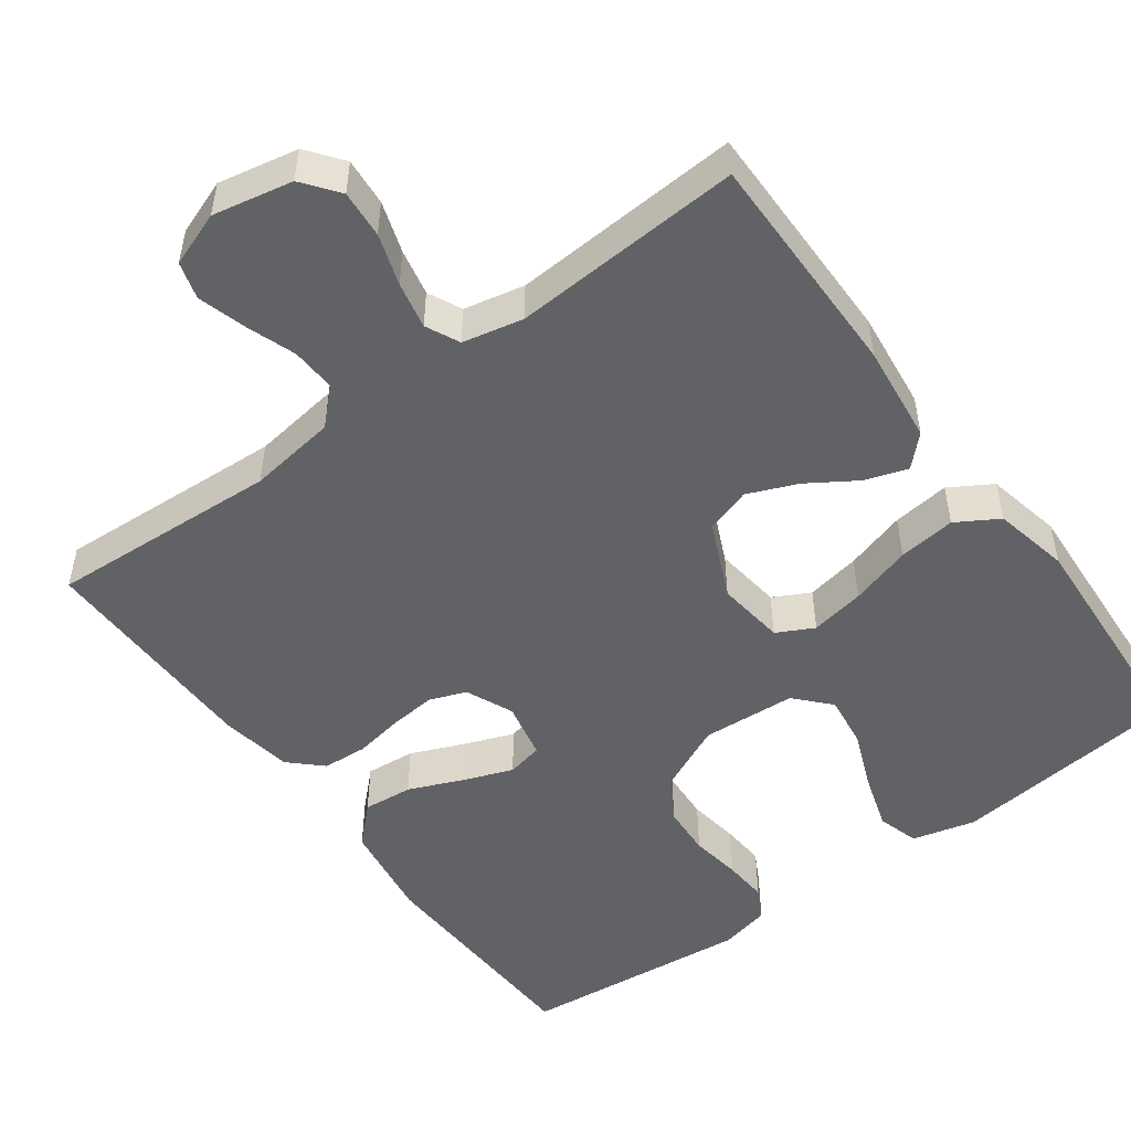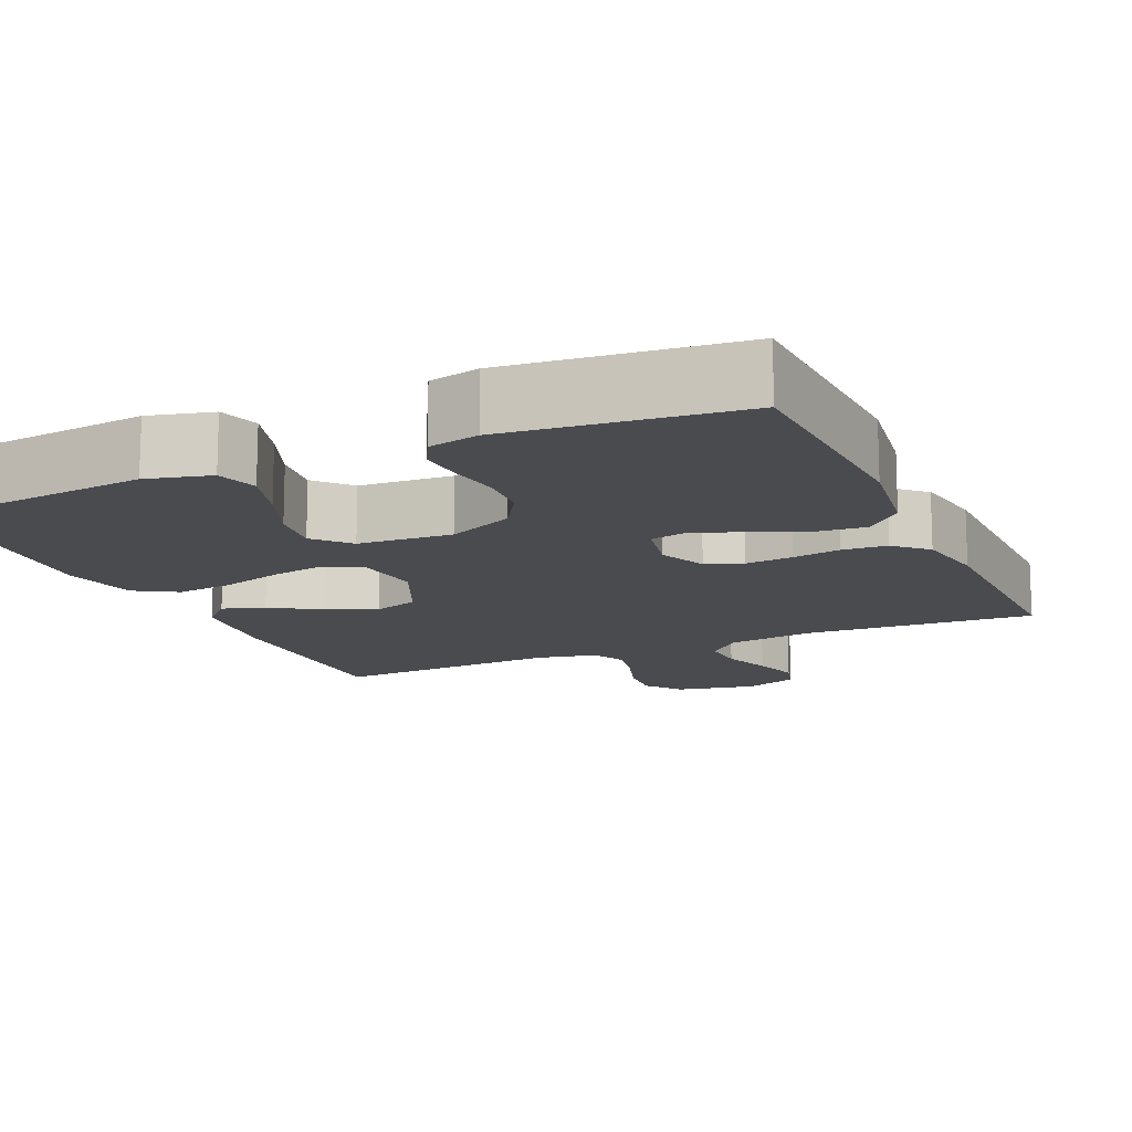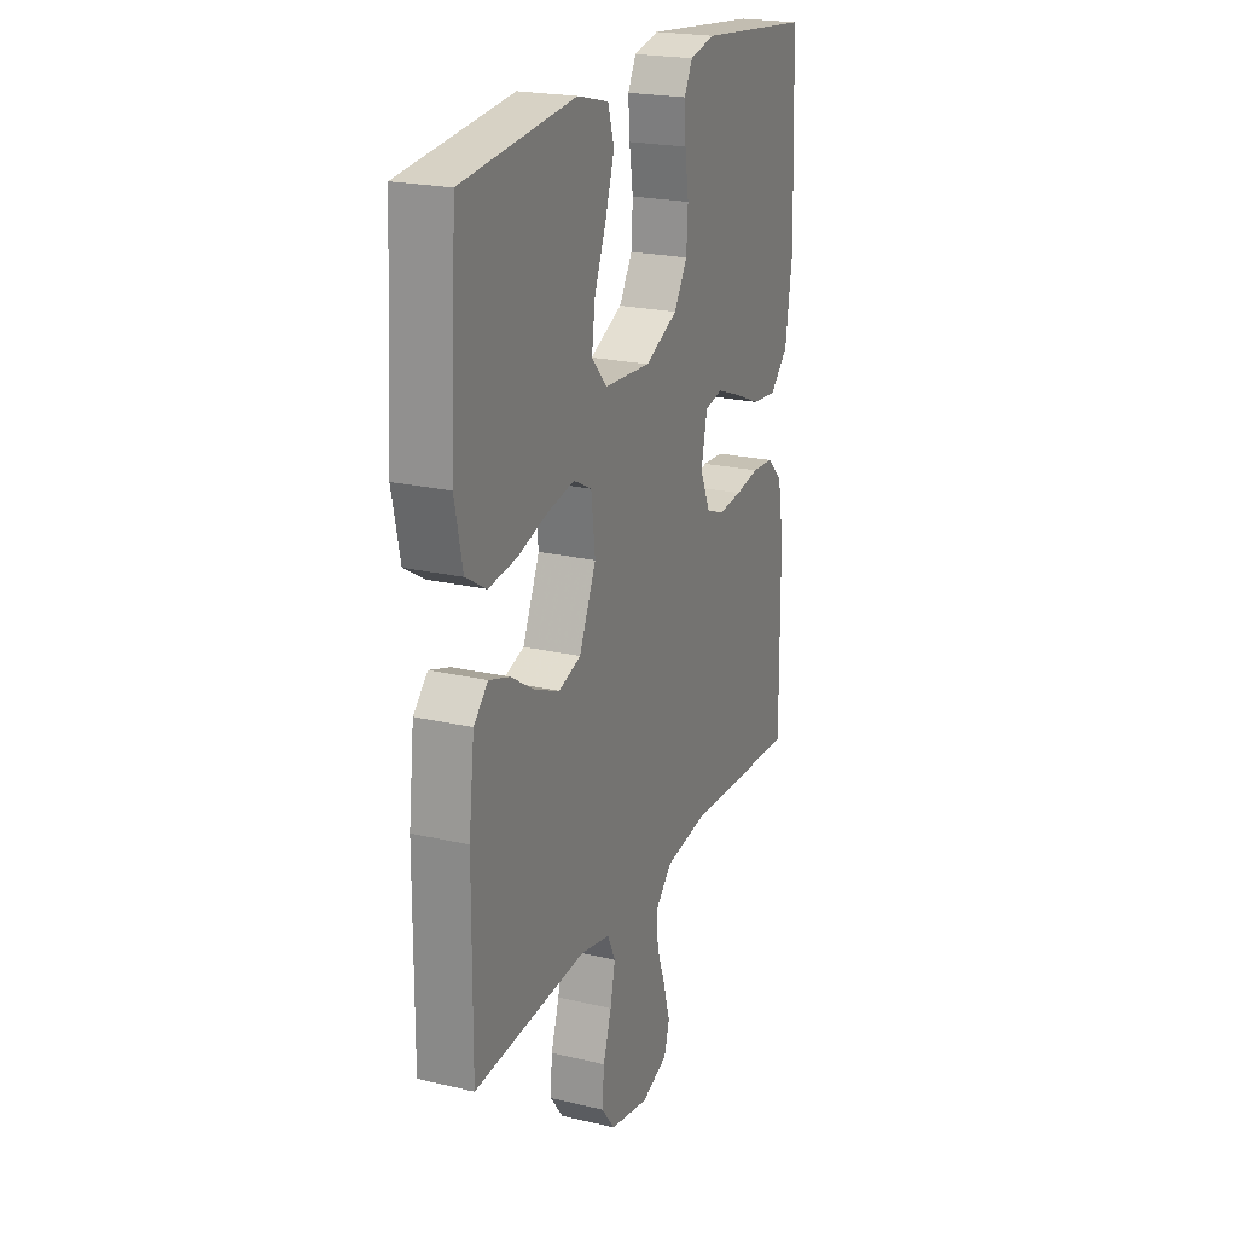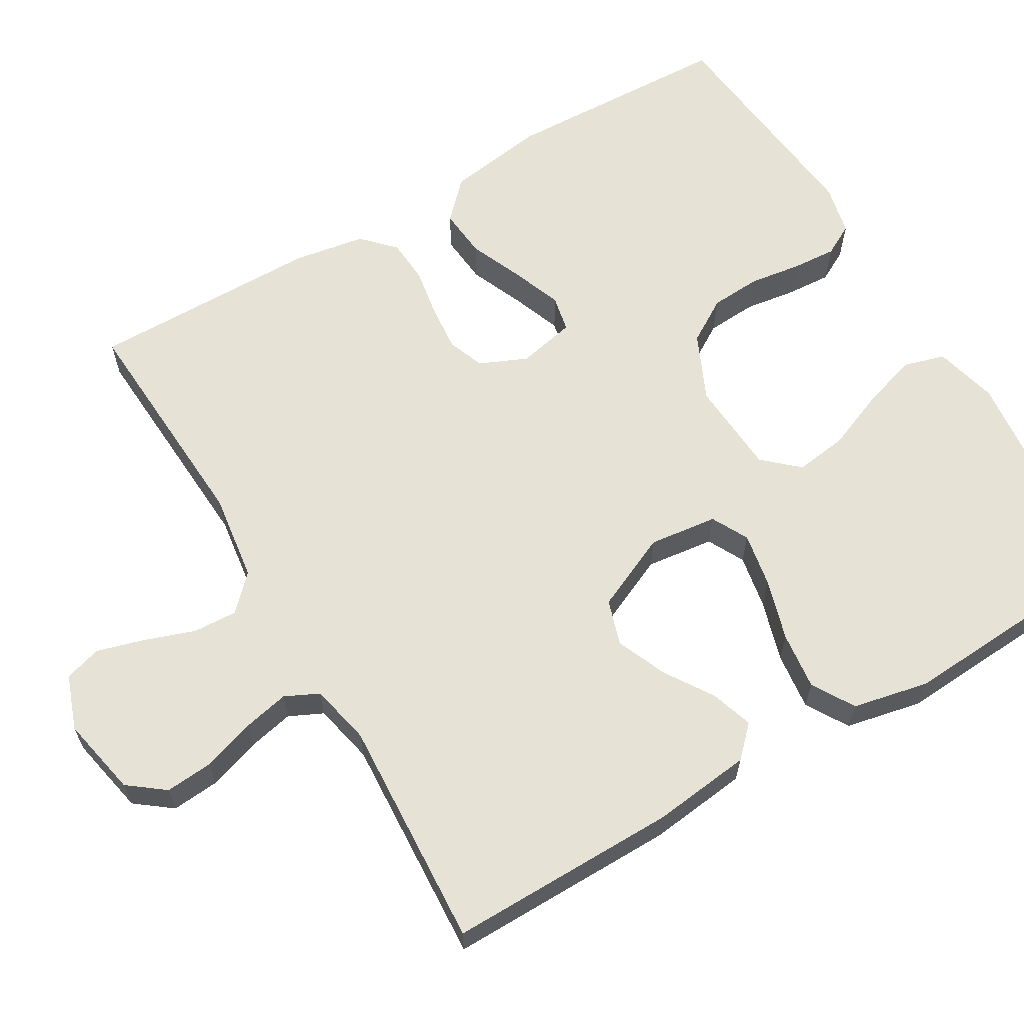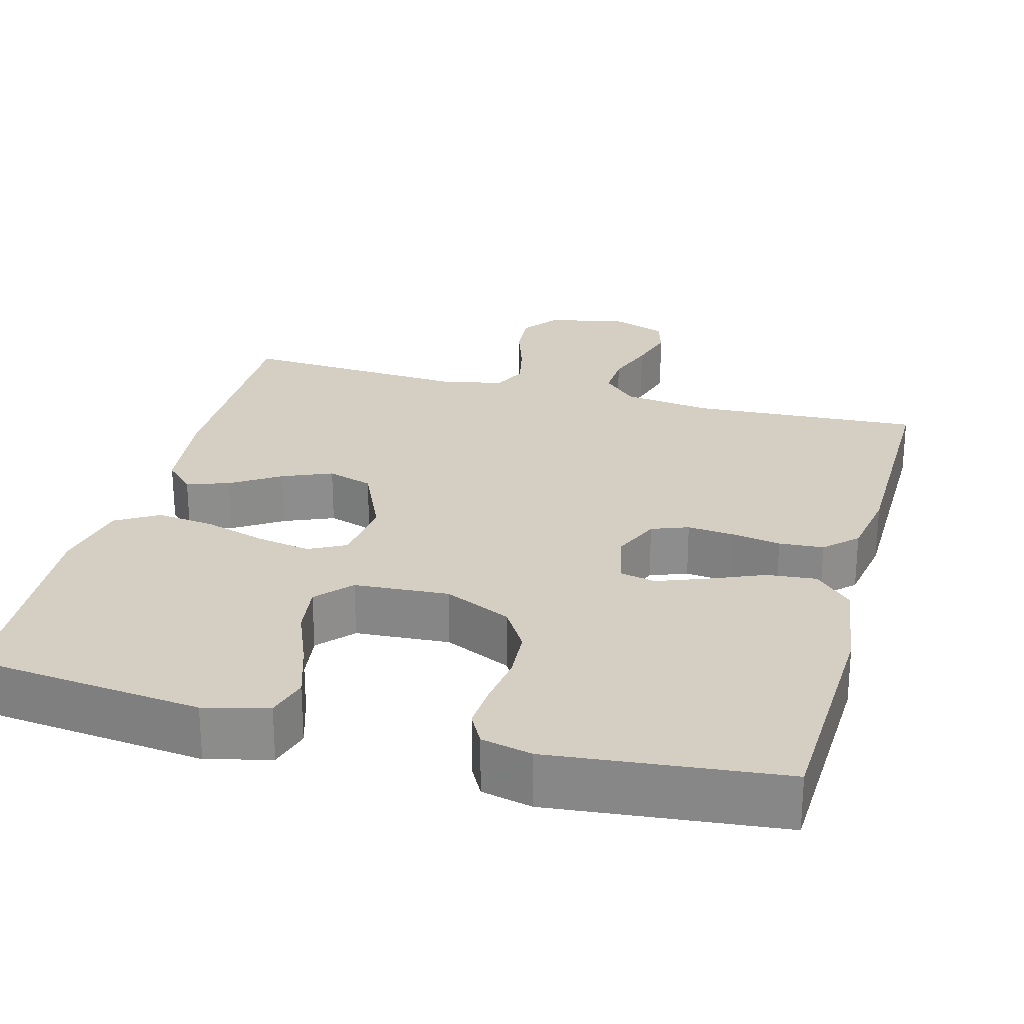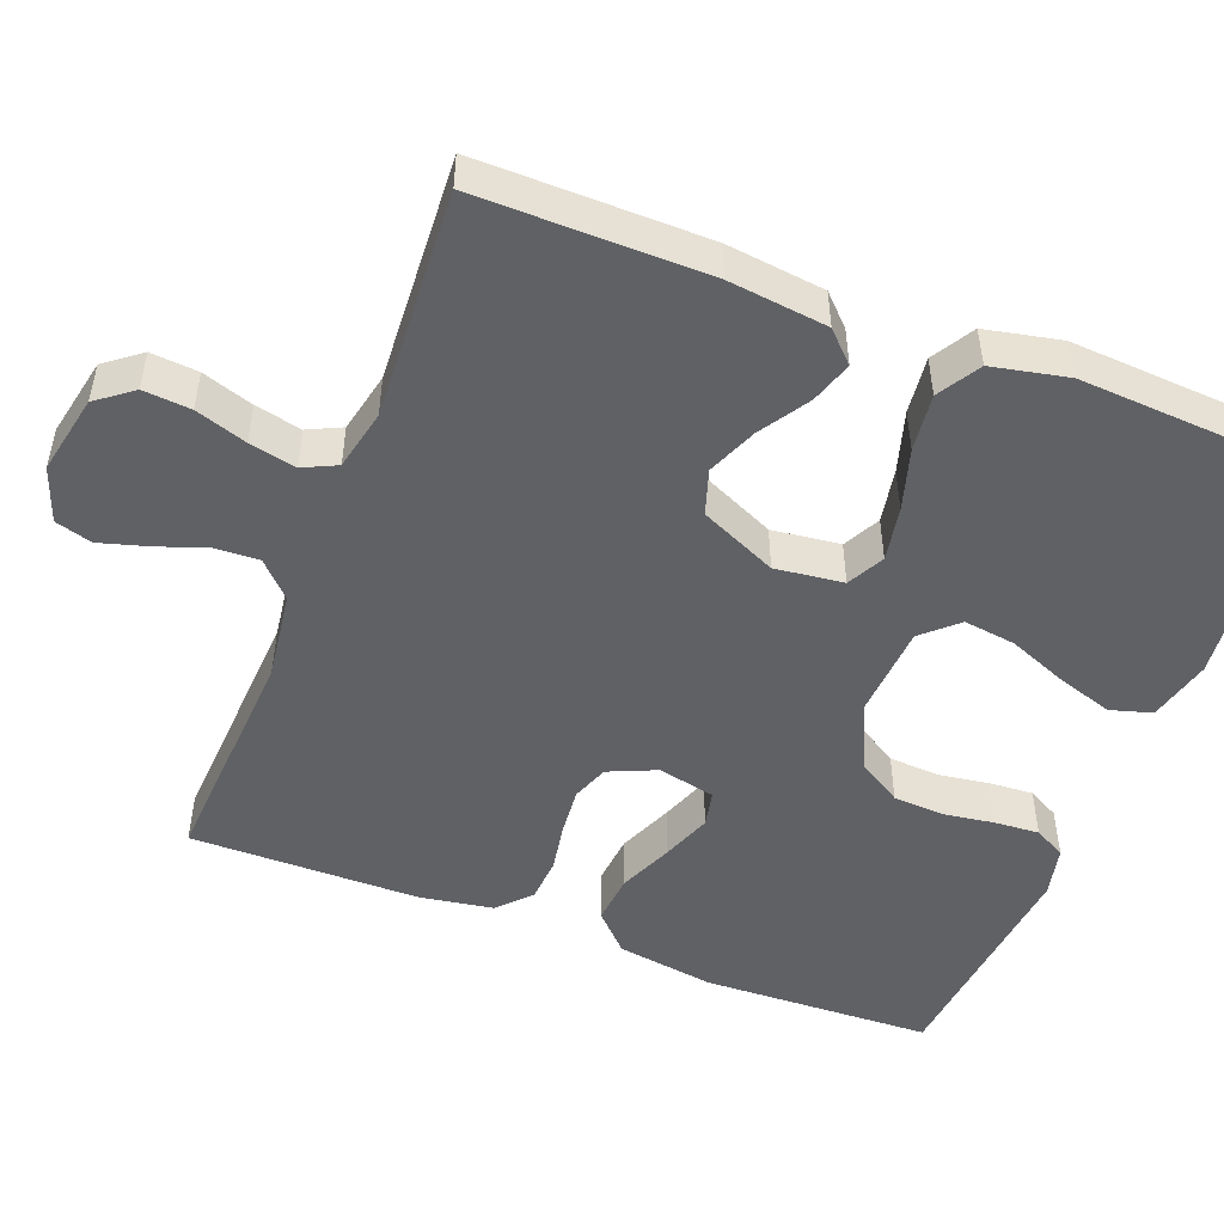
<metadata>
{"format":"obj","ext":"obj","renderer":"f3d","projection":"perspective","resolution":1024,"background":"white","views":[{"elev":-50.6,"azim":-143.7,"up":"+Y"},{"elev":-13.8,"azim":24.1,"up":"+Y"},{"elev":22.0,"azim":-67.6,"up":"+Z"},{"elev":63.1,"azim":-120.6,"up":"+Y"},{"elev":25.8,"azim":15.0,"up":"+Y"},{"elev":-49.6,"azim":-111.2,"up":"+Y"}]}
</metadata>
<code>
v 0.5 0.07 0.5
v 0.512 0.07 0.2
v 0.493 0.07 0.072
v 0.445 0.07 0.025
v 0.38 0.07 0.031
v 0.309 0.07 0.061
v 0.245 0.07 0.085
v 0.198 0.07 0.075
v 0.182 0.07 0
v 0.209 0.07 -0.062
v 0.257 0.07 -0.08
v 0.319 0.07 -0.074
v 0.382 0.07 -0.063
v 0.44 0.07 -0.067
v 0.481 0.07 -0.106
v 0.497 0.07 -0.2
v 0.5 0.07 -0.5
v 0.2 0.07 -0.483
v 0.085 0.07 -0.499
v 0.041 0.07 -0.542
v 0.044 0.07 -0.6
v 0.067 0.07 -0.665
v 0.085 0.07 -0.727
v 0.071 0.07 -0.775
v 0 0.07 -0.801
v -0.104 0.07 -0.78
v -0.14 0.07 -0.733
v -0.135 0.07 -0.671
v -0.113 0.07 -0.604
v -0.1 0.07 -0.543
v -0.121 0.07 -0.499
v -0.2 0.07 -0.482
v -0.5 0.07 -0.5
v -0.498 0.07 -0.2
v -0.483 0.07 -0.071
v -0.445 0.07 -0.033
v -0.39 0.07 -0.051
v -0.326 0.07 -0.092
v -0.261 0.07 -0.119
v -0.202 0.07 -0.1
v -0.157 0.07 0
v -0.168 0.07 0.089
v -0.216 0.07 0.114
v -0.287 0.07 0.101
v -0.367 0.07 0.077
v -0.442 0.07 0.068
v -0.497 0.07 0.101
v -0.518 0.07 0.2
v -0.5 0.07 0.5
v -0.2 0.07 0.533
v -0.117 0.07 0.512
v -0.101 0.07 0.458
v -0.124 0.07 0.385
v -0.155 0.07 0.308
v -0.164 0.07 0.24
v -0.123 0.07 0.195
v 0 0.07 0.187
v 0.087 0.07 0.227
v 0.122 0.07 0.284
v 0.126 0.07 0.35
v 0.116 0.07 0.417
v 0.112 0.07 0.475
v 0.134 0.07 0.516
v 0.2 0.07 0.531
v 0.5 0 0.5
v 0.512 0 0.2
v 0.493 0 0.072
v 0.445 0 0.025
v 0.38 0 0.031
v 0.309 0 0.061
v 0.245 0 0.085
v 0.198 0 0.075
v 0.182 0 0
v 0.209 0 -0.062
v 0.257 0 -0.08
v 0.319 0 -0.074
v 0.382 0 -0.063
v 0.44 0 -0.067
v 0.481 0 -0.106
v 0.497 0 -0.2
v 0.5 0 -0.5
v 0.2 0 -0.483
v 0.085 0 -0.499
v 0.041 0 -0.542
v 0.044 0 -0.6
v 0.067 0 -0.665
v 0.085 0 -0.727
v 0.071 0 -0.775
v 0 0 -0.801
v -0.104 0 -0.78
v -0.14 0 -0.733
v -0.135 0 -0.671
v -0.113 0 -0.604
v -0.1 0 -0.543
v -0.121 0 -0.499
v -0.2 0 -0.482
v -0.5 0 -0.5
v -0.498 0 -0.2
v -0.483 0 -0.071
v -0.445 0 -0.033
v -0.39 0 -0.051
v -0.326 0 -0.092
v -0.261 0 -0.119
v -0.202 0 -0.1
v -0.157 0 0
v -0.168 0 0.089
v -0.216 0 0.114
v -0.287 0 0.101
v -0.367 0 0.077
v -0.442 0 0.068
v -0.497 0 0.101
v -0.518 0 0.2
v -0.5 0 0.5
v -0.2 0 0.533
v -0.117 0 0.512
v -0.101 0 0.458
v -0.124 0 0.385
v -0.155 0 0.308
v -0.164 0 0.24
v -0.123 0 0.195
v 0 0 0.187
v 0.087 0 0.227
v 0.122 0 0.284
v 0.126 0 0.35
v 0.116 0 0.417
v 0.112 0 0.475
v 0.134 0 0.516
v 0.2 0 0.531
f 4 5 6
f 3 4 6
f 2 3 6
f 1 2 6
f 64 1 6
f 63 64 6
f 62 63 6
f 61 62 6
f 60 61 6
f 59 60 6 7
f 58 59 7 8
f 57 58 8 9
f 56 57 9 10
f 52 53 54
f 51 52 54
f 50 51 54
f 49 50 54
f 48 49 54
f 47 48 54
f 46 47 54
f 45 46 54
f 44 45 54
f 43 44 54 55
f 42 43 55 56
f 36 37 38
f 35 36 38
f 34 35 38
f 33 34 38
f 32 33 38
f 31 32 38 39
f 30 31 39 40
f 27 28 29
f 26 27 29
f 25 26 29
f 24 25 29
f 23 24 29
f 22 23 29
f 21 22 29
f 20 21 29 30
f 30 40 41
f 20 30 41
f 19 20 41
f 16 17 18
f 15 16 18
f 14 15 18
f 13 14 18
f 12 13 18
f 11 12 18 19
f 42 56 10
f 41 42 10
f 19 41 10
f 10 11 19
f 70 69 68
f 70 68 67
f 70 67 66
f 70 66 65
f 70 65 128
f 70 128 127
f 70 127 126
f 70 126 125
f 70 125 124
f 71 70 124 123
f 72 71 123 122
f 73 72 122 121
f 74 73 121 120
f 118 117 116
f 118 116 115
f 118 115 114
f 118 114 113
f 118 113 112
f 118 112 111
f 118 111 110
f 118 110 109
f 118 109 108
f 119 118 108 107
f 120 119 107 106
f 102 101 100
f 102 100 99
f 102 99 98
f 102 98 97
f 102 97 96
f 103 102 96 95
f 104 103 95 94
f 93 92 91
f 93 91 90
f 93 90 89
f 93 89 88
f 93 88 87
f 93 87 86
f 93 86 85
f 94 93 85 84
f 105 104 94
f 105 94 84
f 105 84 83
f 82 81 80
f 82 80 79
f 82 79 78
f 82 78 77
f 82 77 76
f 83 82 76 75
f 74 120 106
f 74 106 105
f 74 105 83
f 83 75 74
f 1 65 66 2
f 2 66 67 3
f 3 67 68 4
f 4 68 69 5
f 5 69 70 6
f 6 70 71 7
f 7 71 72 8
f 8 72 73 9
f 9 73 74 10
f 10 74 75 11
f 11 75 76 12
f 12 76 77 13
f 13 77 78 14
f 14 78 79 15
f 15 79 80 16
f 16 80 81 17
f 17 81 82 18
f 18 82 83 19
f 19 83 84 20
f 20 84 85 21
f 21 85 86 22
f 22 86 87 23
f 23 87 88 24
f 24 88 89 25
f 25 89 90 26
f 26 90 91 27
f 27 91 92 28
f 28 92 93 29
f 29 93 94 30
f 30 94 95 31
f 31 95 96 32
f 32 96 97 33
f 33 97 98 34
f 34 98 99 35
f 35 99 100 36
f 36 100 101 37
f 37 101 102 38
f 38 102 103 39
f 39 103 104 40
f 40 104 105 41
f 41 105 106 42
f 42 106 107 43
f 43 107 108 44
f 44 108 109 45
f 45 109 110 46
f 46 110 111 47
f 47 111 112 48
f 48 112 113 49
f 49 113 114 50
f 50 114 115 51
f 51 115 116 52
f 52 116 117 53
f 53 117 118 54
f 54 118 119 55
f 55 119 120 56
f 56 120 121 57
f 57 121 122 58
f 58 122 123 59
f 59 123 124 60
f 60 124 125 61
f 61 125 126 62
f 62 126 127 63
f 63 127 128 64
f 64 128 65 1

</code>
